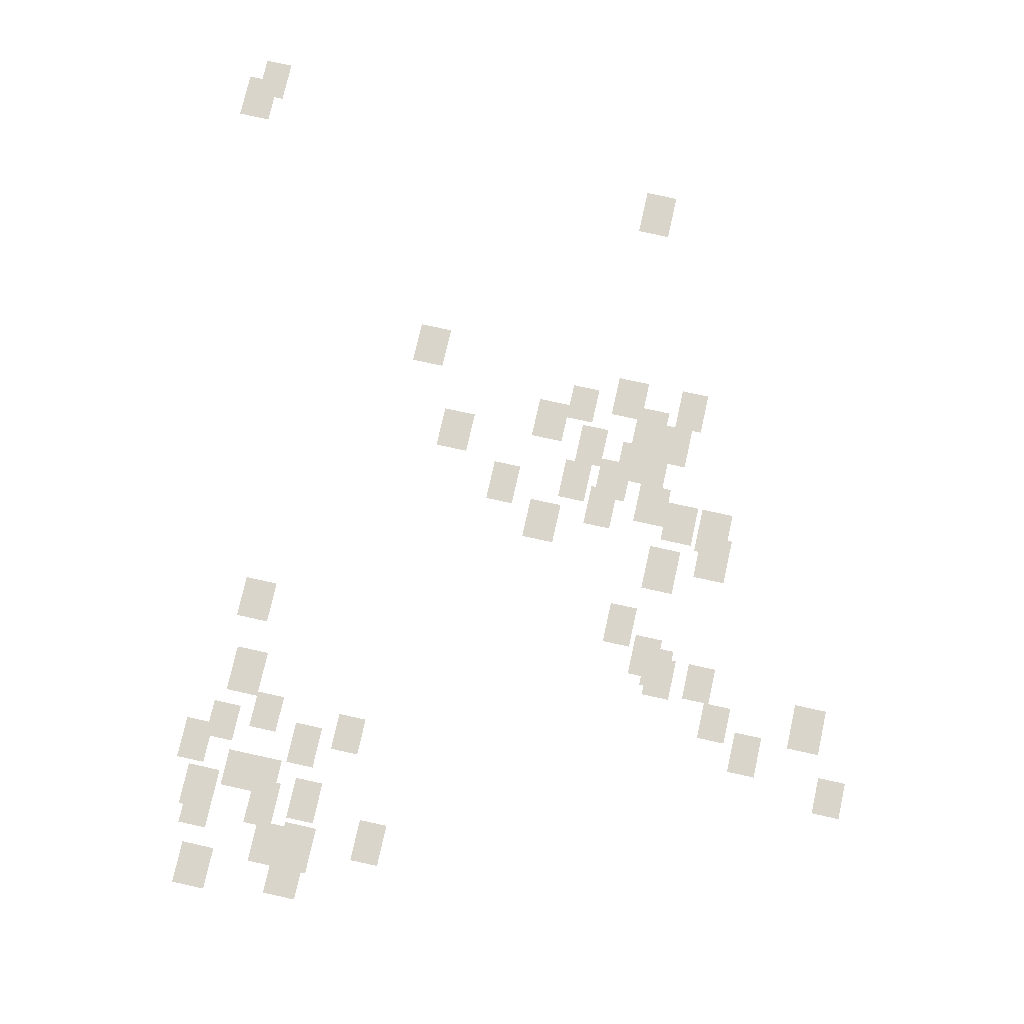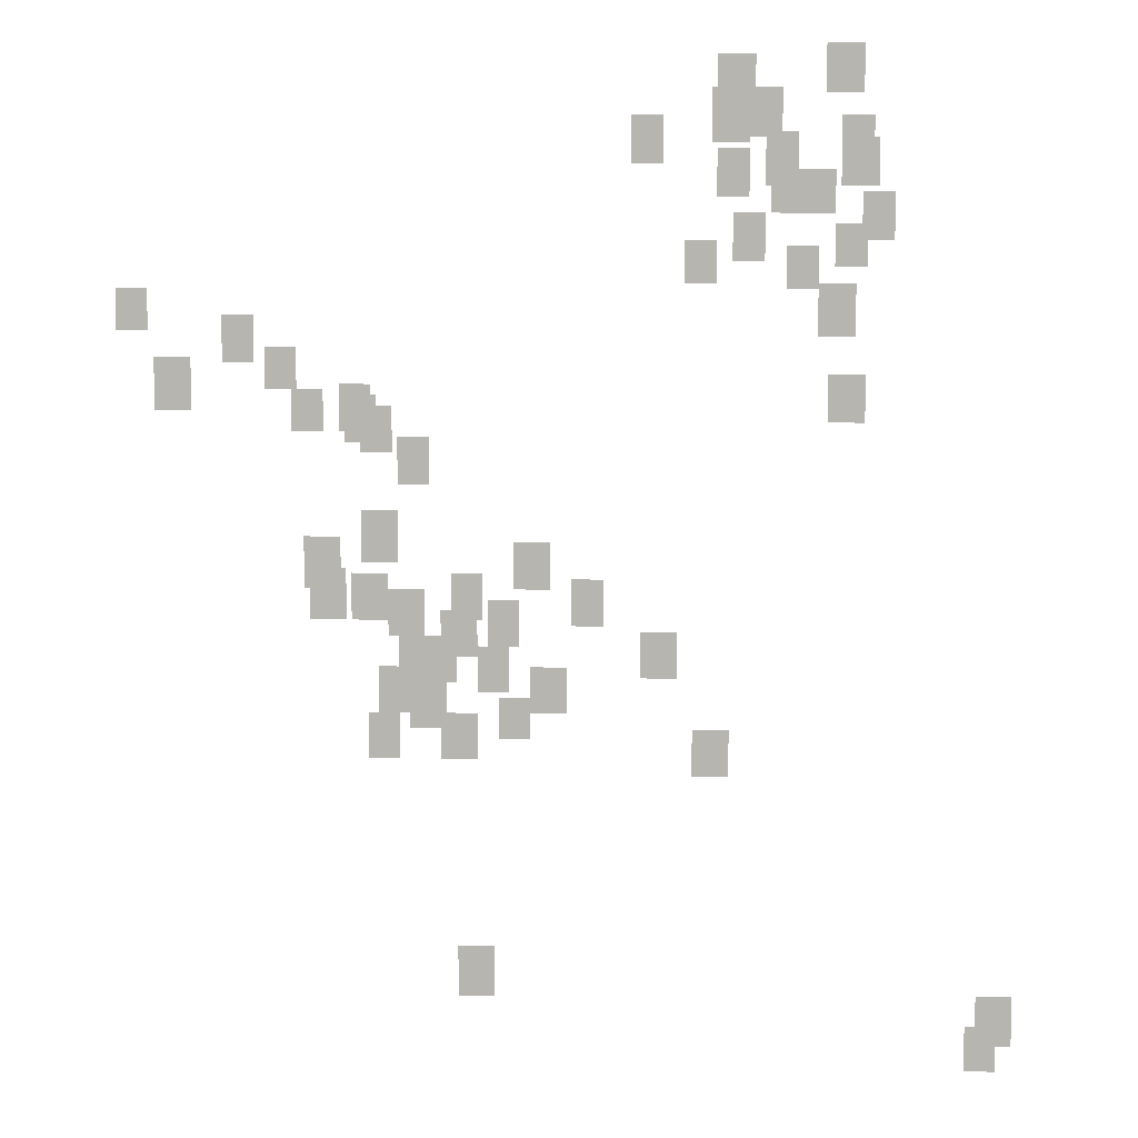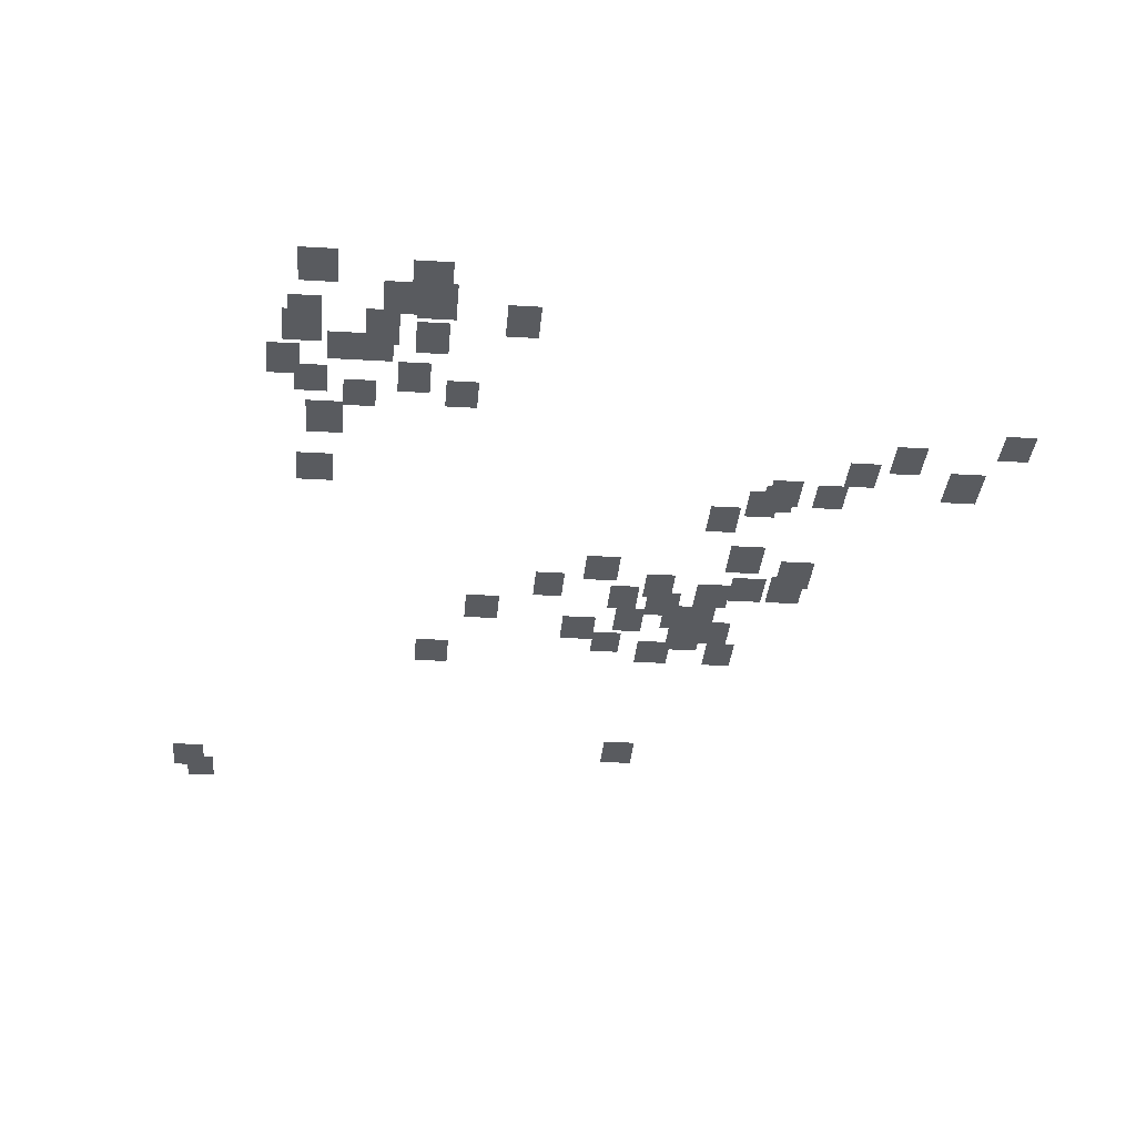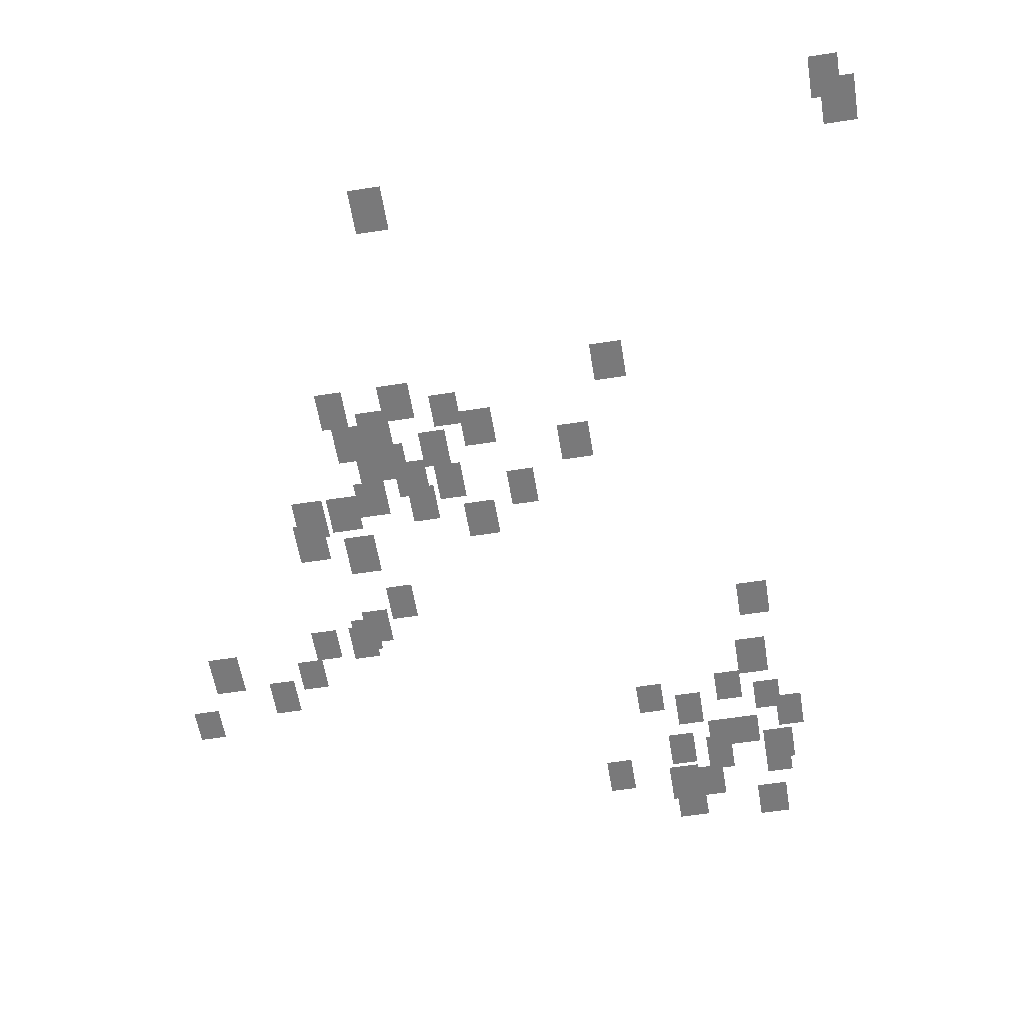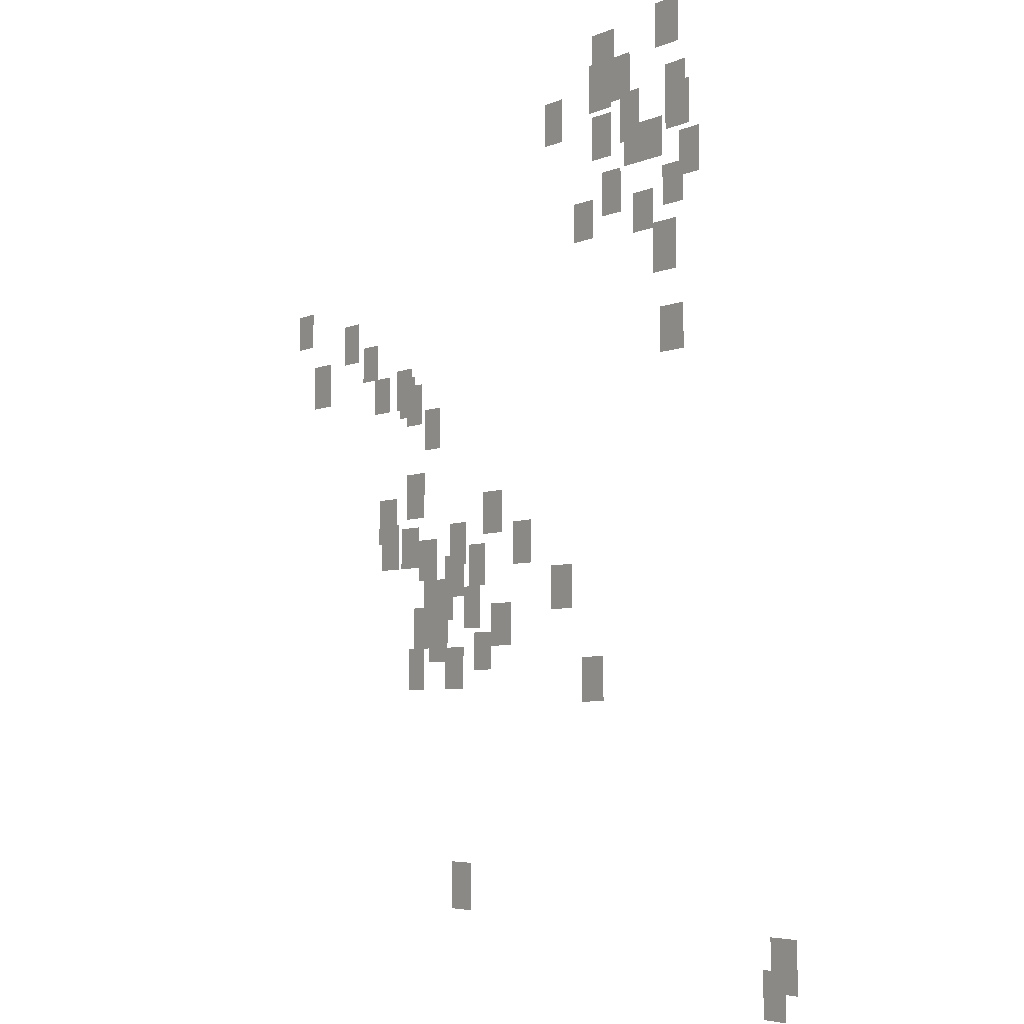
<metadata>
{"format":"obj","ext":"obj","renderer":"f3d","projection":"perspective","resolution":1024,"background":"white","views":[{"elev":74.7,"azim":12.5,"up":"+Y"},{"elev":8.3,"azim":-177.6,"up":"+Z"},{"elev":-32.6,"azim":-4.7,"up":"+Y"},{"elev":-57.8,"azim":-170.8,"up":"+Y"},{"elev":-5.0,"azim":-126.7,"up":"+Z"}]}
</metadata>
<code>
g Grass_0_Cluster26
v 99.88 0.0625 20.08
v 98.92 0.0625 20.08
v 99.88 0.0625 21.3
v 98.92 0.0625 21.3
v 102.6 0.0625 19.81
v 101.6 0.0625 19.81
v 102.6 0.0625 21.03
v 101.6 0.0625 21.03
v 101.8 0.0625 18.99
v 101 0.0625 18.99
v 101.8 0.0625 20.21
v 101 0.0625 20.21
v 102.7 0.0625 18.85
v 101.8 0.0625 18.85
v 102.7 0.0625 20.21
v 101.8 0.0625 20.21
v 99.47 0.0625 18.31
v 98.65 0.0625 18.31
v 99.47 0.0625 19.53
v 98.65 0.0625 19.53
v 104.8 0.0625 18.31
v 104 0.0625 18.31
v 104.8 0.0625 19.53
v 104 0.0625 19.53
v 101.4 0.0625 17.76
v 100.6 0.0625 17.76
v 101.4 0.0625 19.12
v 100.6 0.0625 19.12
v 99.47 0.0625 17.76
v 98.52 0.0625 17.76
v 99.47 0.0625 18.99
v 98.52 0.0625 18.99
v 102.6 0.0625 17.49
v 101.8 0.0625 17.49
v 102.6 0.0625 18.72
v 101.8 0.0625 18.72
v 100.4 0.0625 17.08
v 99.6 0.0625 17.08
v 100.4 0.0625 18.17
v 99.6 0.0625 18.17
v 101.2 0.0625 17.08
v 100.3 0.0625 17.08
v 101.2 0.0625 18.17
v 100.3 0.0625 18.17
v 98.92 0.0625 16.4
v 98.11 0.0625 16.4
v 98.92 0.0625 17.63
v 98.11 0.0625 17.63
v 102.2 0.0625 15.86
v 101.4 0.0625 15.86
v 102.2 0.0625 17.08
v 101.4 0.0625 17.08
v 99.6 0.0625 15.72
v 98.79 0.0625 15.72
v 99.6 0.0625 16.81
v 98.79 0.0625 16.81
v 103.4 0.0625 15.31
v 102.6 0.0625 15.31
v 103.4 0.0625 16.4
v 102.6 0.0625 16.4
v 100.8 0.0625 15.18
v 100 0.0625 15.18
v 100.8 0.0625 16.27
v 100 0.0625 16.27
v 100 0.0625 13.95
v 99.06 0.0625 13.95
v 100 0.0625 15.31
v 99.06 0.0625 15.31
v 118 0.0625 14.09
v 117.2 0.0625 14.09
v 118 0.0625 15.18
v 117.2 0.0625 15.18
v 115.3 0.0625 13.27
v 114.4 0.0625 13.27
v 115.3 0.0625 14.5
v 114.4 0.0625 14.5
v 114.2 0.0625 12.59
v 113.4 0.0625 12.59
v 114.2 0.0625 13.68
v 113.4 0.0625 13.68
v 117 0.0625 12.04
v 116.1 0.0625 12.04
v 117 0.0625 13.41
v 116.1 0.0625 13.41
v 99.74 0.0625 11.77
v 98.79 0.0625 11.77
v 99.74 0.0625 13
v 98.79 0.0625 13
v 113.5 0.0625 11.5
v 112.7 0.0625 11.5
v 113.5 0.0625 12.59
v 112.7 0.0625 12.59
v 112.3 0.0625 11.5
v 111.5 0.0625 11.5
v 112.3 0.0625 12.73
v 111.5 0.0625 12.73
v 112.1 0.0625 11.23
v 111.3 0.0625 11.23
v 112.1 0.0625 12.45
v 111.3 0.0625 12.45
v 111.7 0.0625 10.96
v 110.9 0.0625 10.96
v 111.7 0.0625 12.18
v 110.9 0.0625 12.18
v 110.8 0.0625 10.14
v 110 0.0625 10.14
v 110.8 0.0625 11.36
v 110 0.0625 11.36
v 111.7 0.0625 8.096
v 110.8 0.0625 8.096
v 111.7 0.0625 9.457
v 110.8 0.0625 9.457
v 113.2 0.0625 7.415
v 112.3 0.0625 7.415
v 113.2 0.0625 8.777
v 112.3 0.0625 8.777
v 107.8 0.0625 7.415
v 106.8 0.0625 7.415
v 107.8 0.0625 8.64
v 106.8 0.0625 8.64
v 109.4 0.0625 6.598
v 108.6 0.0625 6.598
v 109.4 0.0625 7.823
v 108.6 0.0625 7.823
v 113.1 0.0625 6.598
v 112.1 0.0625 6.598
v 113.1 0.0625 7.96
v 112.1 0.0625 7.96
v 112 0.0625 6.598
v 111 0.0625 6.598
v 112 0.0625 7.823
v 111 0.0625 7.823
v 106.3 0.0625 6.462
v 105.5 0.0625 6.462
v 106.3 0.0625 7.687
v 105.5 0.0625 7.687
v 111 0.0625 6.19
v 110.1 0.0625 6.19
v 111 0.0625 7.415
v 110.1 0.0625 7.415
v 108.5 0.0625 5.917
v 107.6 0.0625 5.917
v 108.5 0.0625 7.143
v 107.6 0.0625 7.143
v 109.7 0.0625 5.645
v 108.7 0.0625 5.645
v 109.7 0.0625 6.87
v 108.7 0.0625 6.87
v 110.1 0.0625 4.964
v 109.3 0.0625 4.964
v 110.1 0.0625 6.19
v 109.3 0.0625 6.19
v 104.5 0.0625 5.1
v 103.6 0.0625 5.1
v 104.5 0.0625 6.326
v 103.6 0.0625 6.326
v 110.8 0.0625 4.964
v 109.8 0.0625 4.964
v 110.8 0.0625 6.19
v 109.8 0.0625 6.19
v 108.7 0.0625 4.692
v 107.9 0.0625 4.692
v 108.7 0.0625 5.917
v 107.9 0.0625 5.917
v 111.3 0.0625 4.147
v 110.4 0.0625 4.147
v 111.3 0.0625 5.373
v 110.4 0.0625 5.373
v 107.4 0.0625 4.147
v 106.4 0.0625 4.147
v 107.4 0.0625 5.373
v 106.4 0.0625 5.373
v 110.5 0.0625 3.739
v 109.5 0.0625 3.739
v 110.5 0.0625 5.1
v 109.5 0.0625 5.1
v 108.2 0.0625 3.466
v 107.4 0.0625 3.466
v 108.2 0.0625 4.556
v 107.4 0.0625 4.556
v 109.7 0.0625 2.922
v 108.7 0.0625 2.922
v 109.7 0.0625 4.147
v 108.7 0.0625 4.147
v 111.6 0.0625 2.922
v 110.8 0.0625 2.922
v 111.6 0.0625 4.147
v 110.8 0.0625 4.147
v 103.1 0.0625 2.513
v 102.2 0.0625 2.513
v 103.1 0.0625 3.739
v 102.2 0.0625 3.739
v 109.3 0.0625 -3.478
v 108.3 0.0625 -3.478
v 109.3 0.0625 -2.116
v 108.3 0.0625 -2.116
v 95.66 0.0625 -4.703
v 94.7 0.0625 -4.703
v 95.66 0.0625 -3.341
v 94.7 0.0625 -3.341
v 95.93 0.0625 -5.384
v 95.11 0.0625 -5.384
v 95.93 0.0625 -4.158
v 95.11 0.0625 -4.158
g Grass_0_Cluster26_0
f 2 3 1
f 2 4 3
f 6 7 5
f 6 8 7
f 10 11 9
f 10 12 11
f 14 15 13
f 14 16 15
f 18 19 17
f 18 20 19
f 22 23 21
f 22 24 23
f 26 27 25
f 26 28 27
f 30 31 29
f 30 32 31
f 34 35 33
f 34 36 35
f 38 39 37
f 38 40 39
f 42 43 41
f 42 44 43
f 46 47 45
f 46 48 47
f 50 51 49
f 50 52 51
f 54 55 53
f 54 56 55
f 58 59 57
f 58 60 59
f 62 63 61
f 62 64 63
f 66 67 65
f 66 68 67
f 70 71 69
f 70 72 71
f 74 75 73
f 74 76 75
f 78 79 77
f 78 80 79
f 82 83 81
f 82 84 83
f 86 87 85
f 86 88 87
f 90 91 89
f 90 92 91
f 94 95 93
f 94 96 95
f 98 99 97
f 98 100 99
f 102 103 101
f 102 104 103
f 106 107 105
f 106 108 107
f 110 111 109
f 110 112 111
f 114 115 113
f 114 116 115
f 118 119 117
f 118 120 119
f 122 123 121
f 122 124 123
f 126 127 125
f 126 128 127
f 130 131 129
f 130 132 131
f 134 135 133
f 134 136 135
f 138 139 137
f 138 140 139
f 142 143 141
f 142 144 143
f 146 147 145
f 146 148 147
f 150 151 149
f 150 152 151
f 154 155 153
f 154 156 155
f 158 159 157
f 158 160 159
f 162 163 161
f 162 164 163
f 166 167 165
f 166 168 167
f 170 171 169
f 170 172 171
f 174 175 173
f 174 176 175
f 178 179 177
f 178 180 179
f 182 183 181
f 182 184 183
f 186 187 185
f 186 188 187
f 190 191 189
f 190 192 191
f 194 195 193
f 194 196 195
f 198 199 197
f 198 200 199
f 202 203 201
f 202 204 203

</code>
